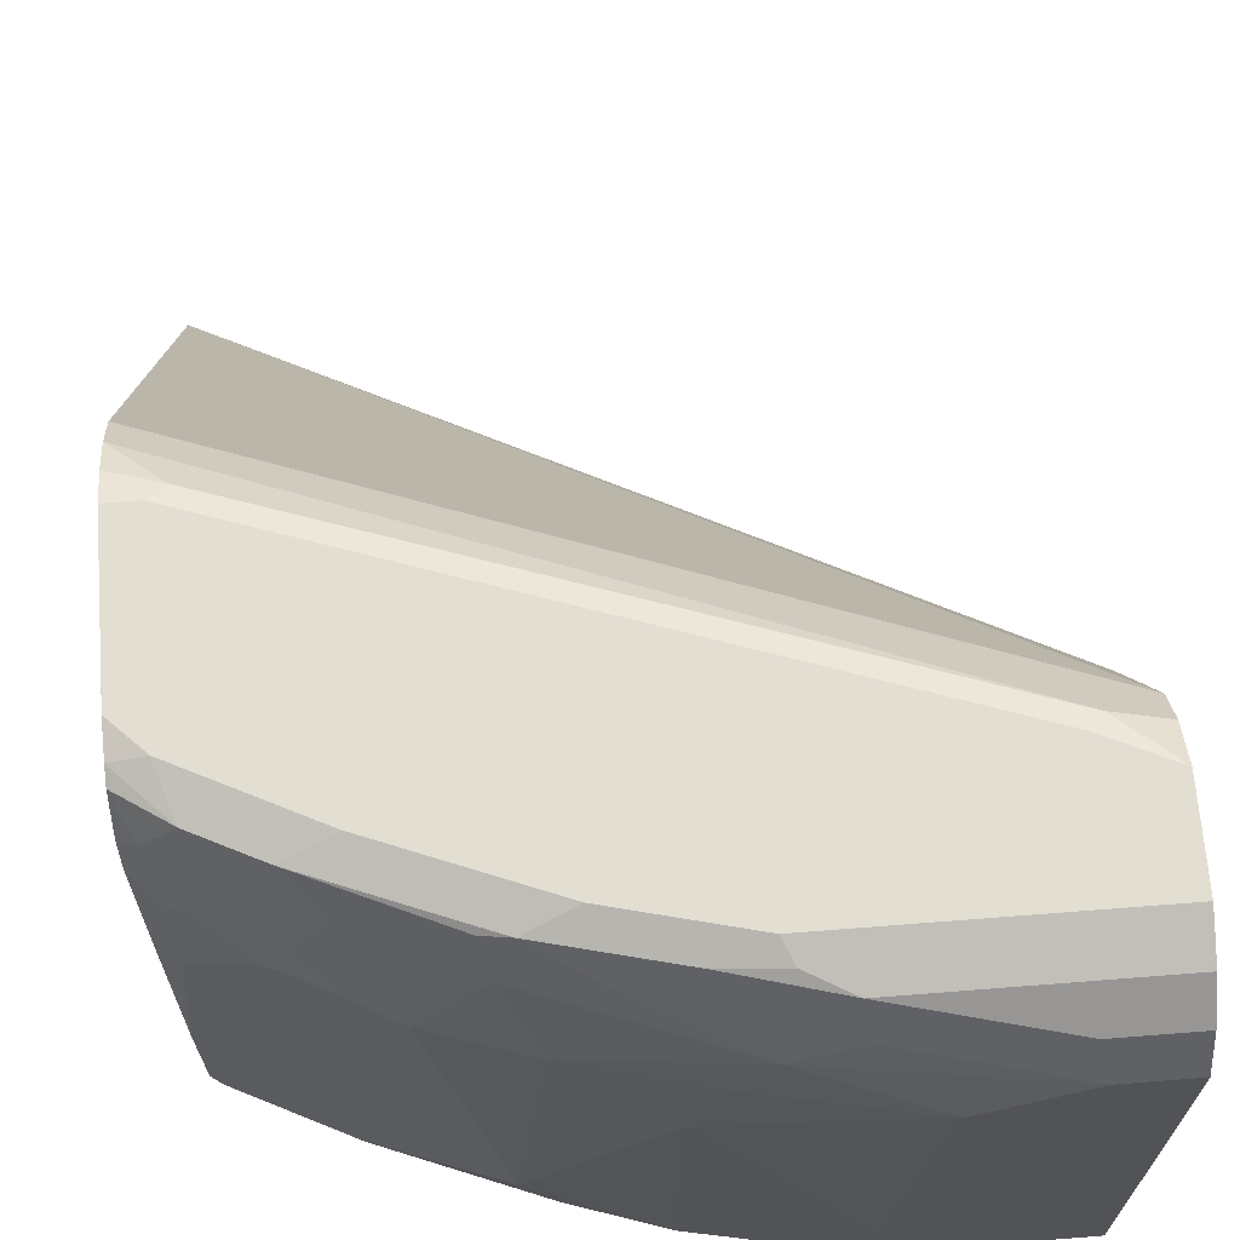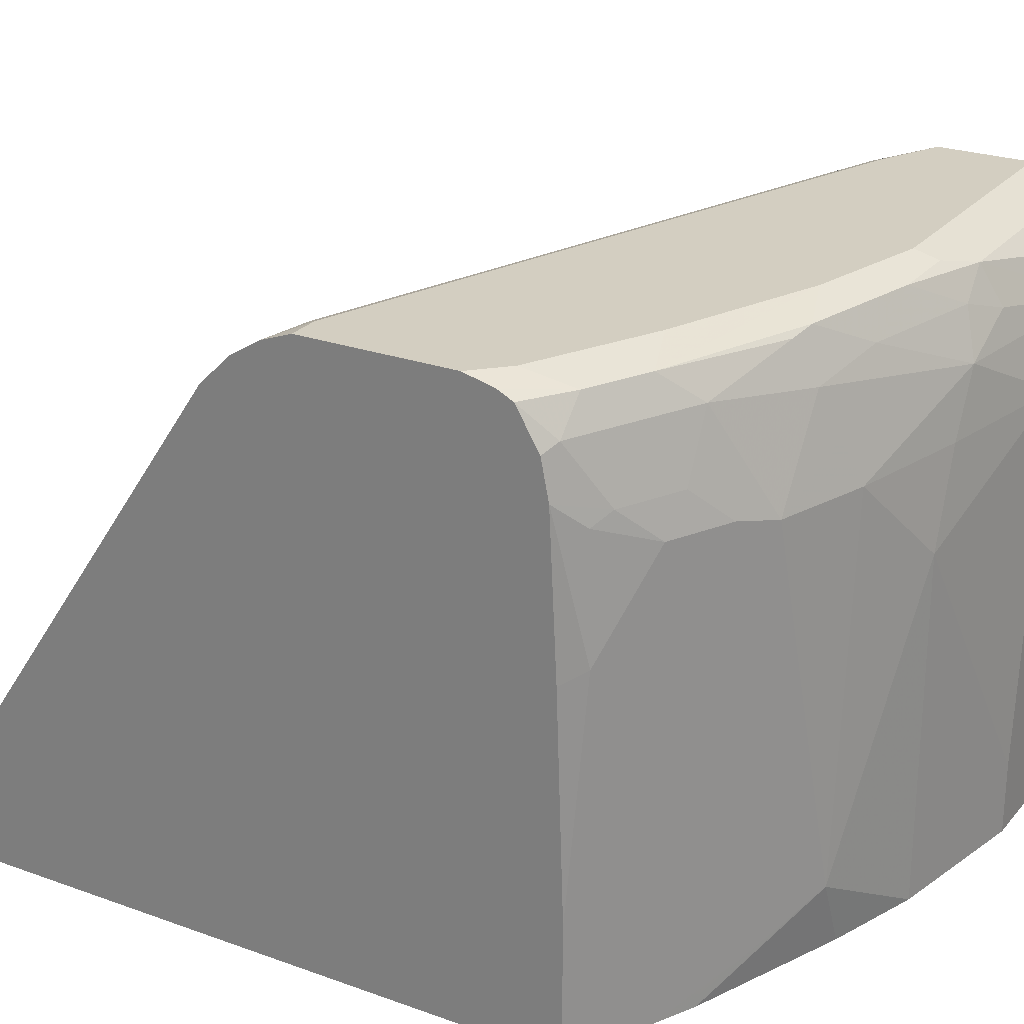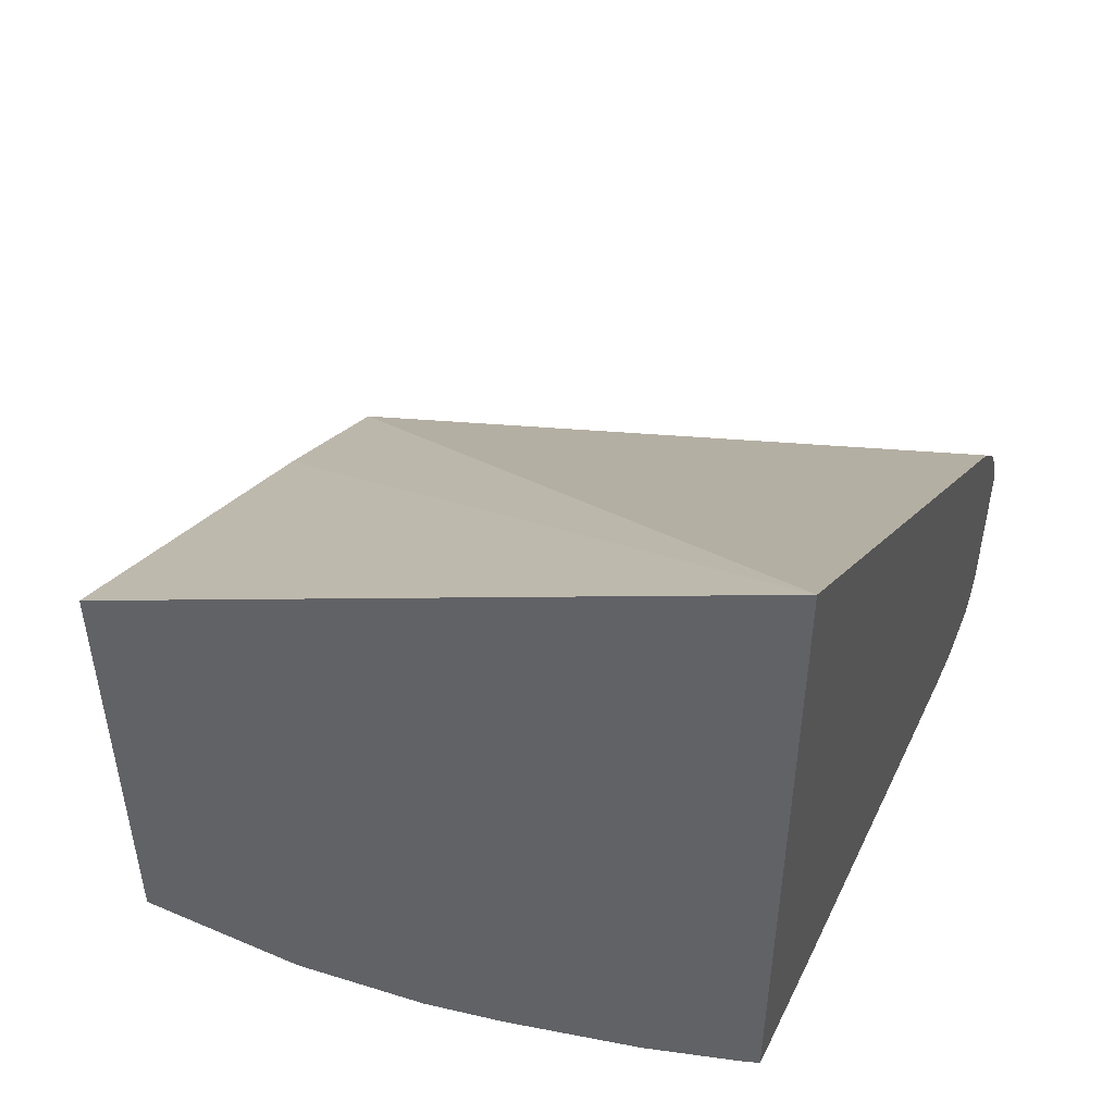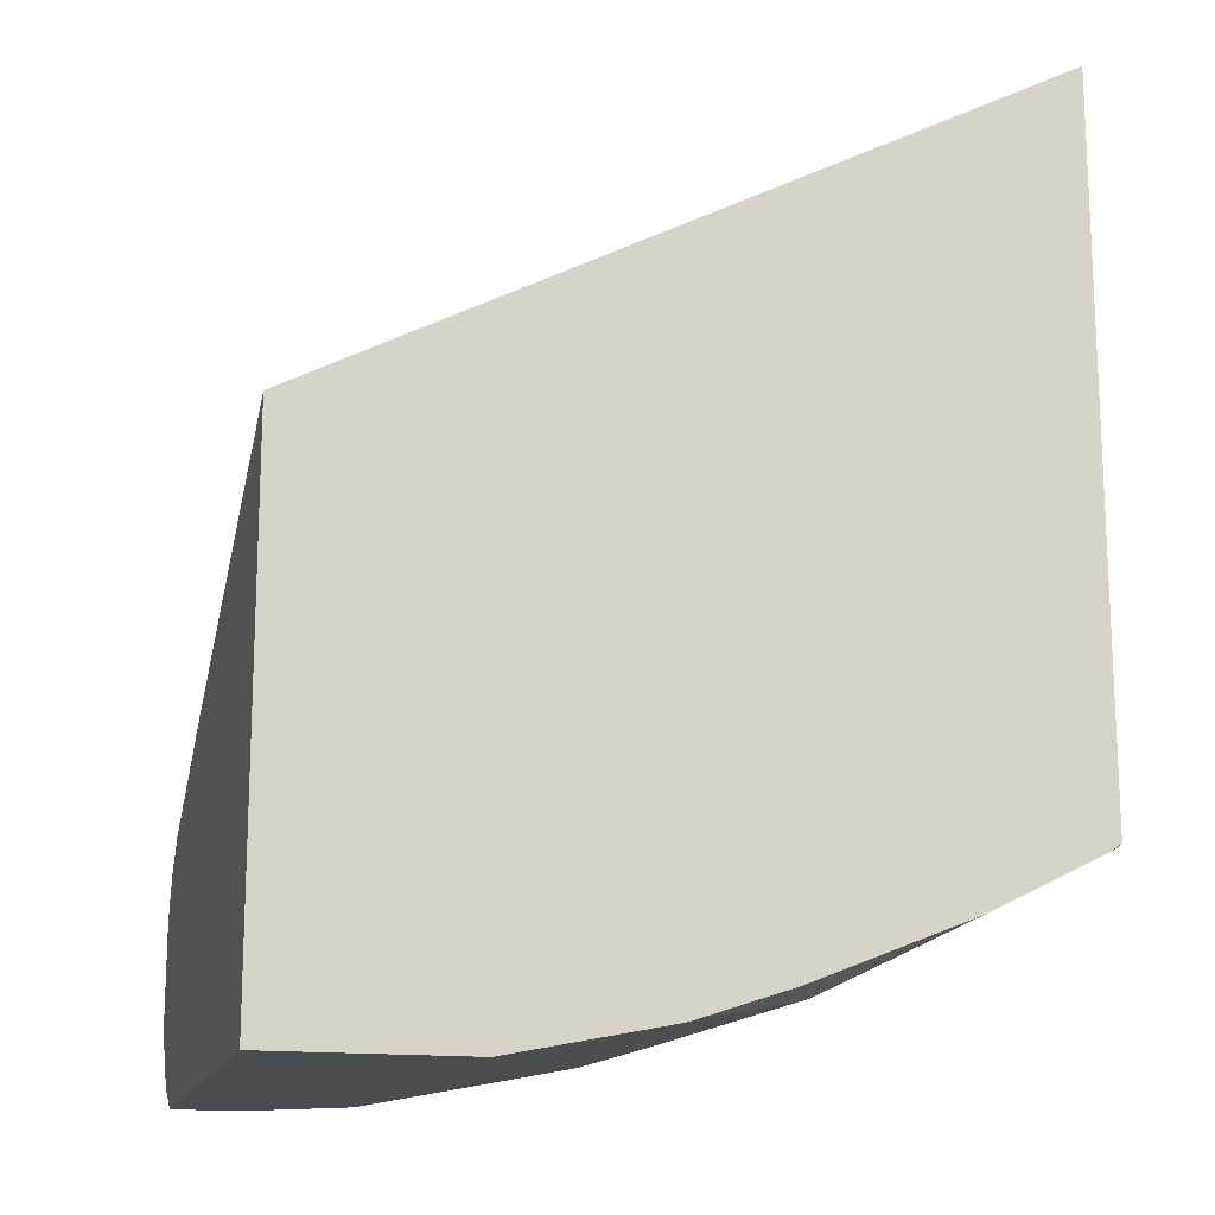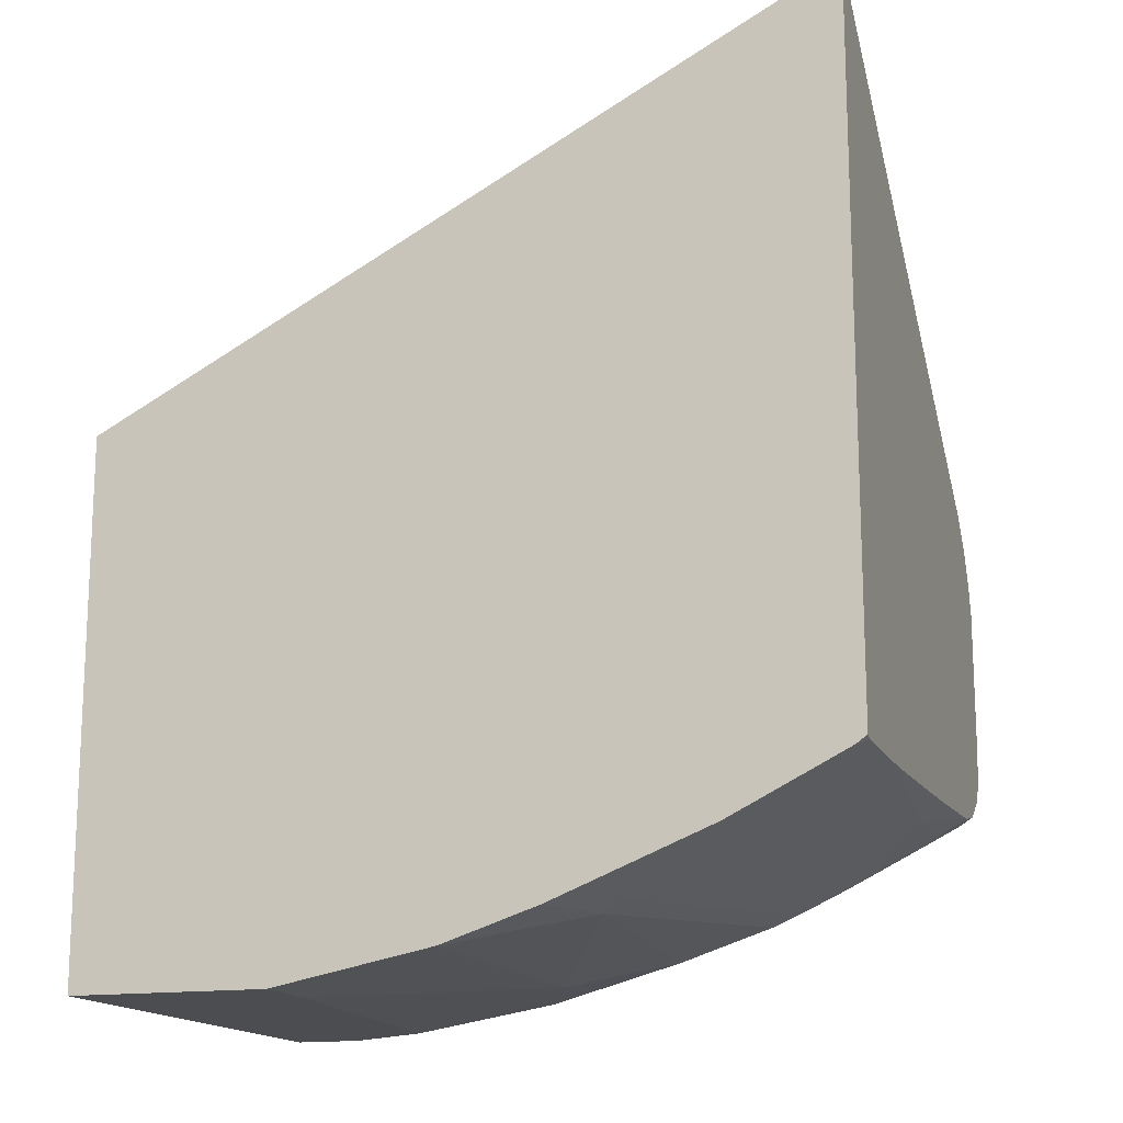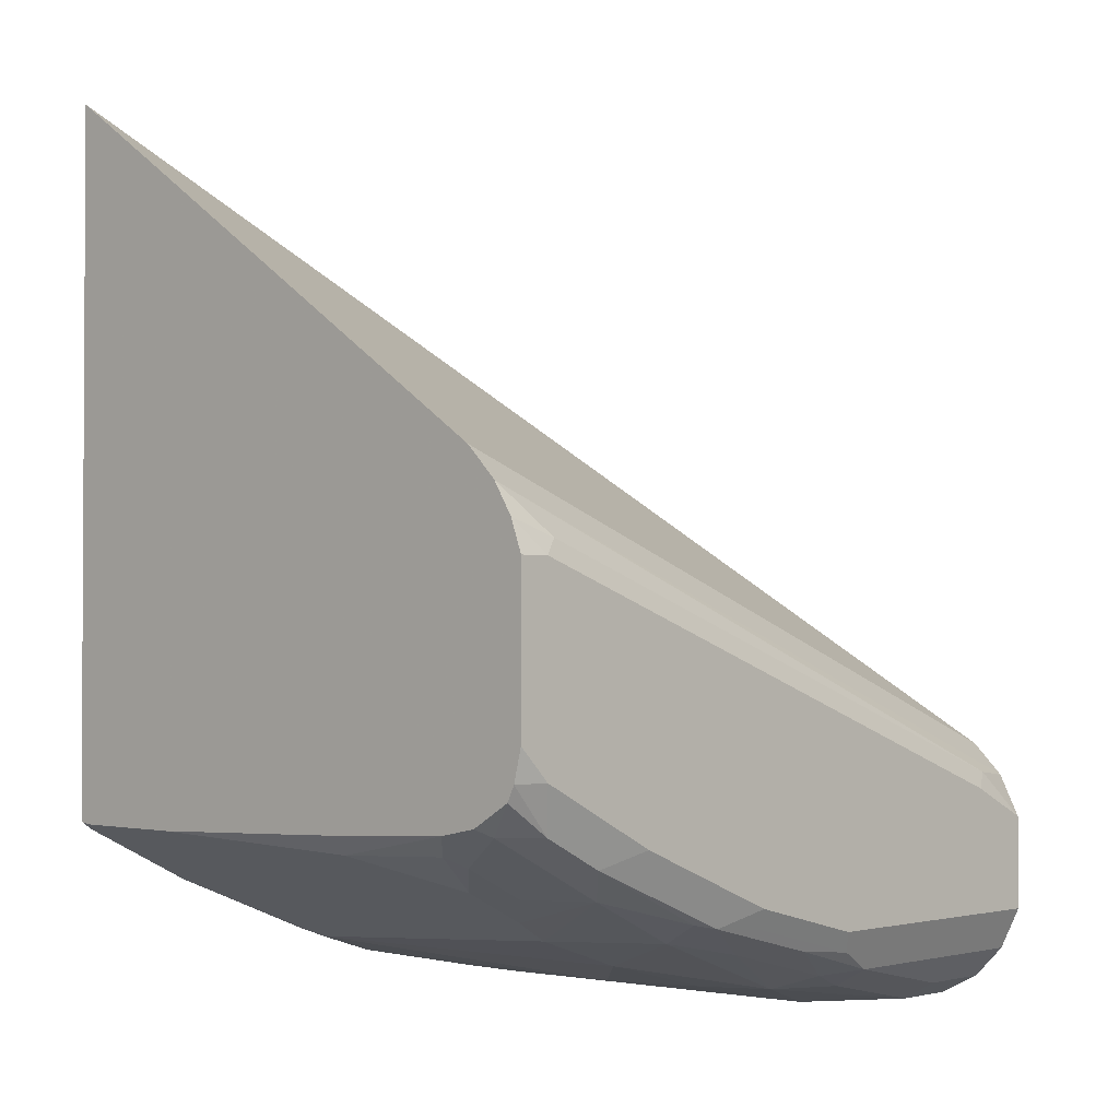
<metadata>
{"format":"obj","ext":"obj","renderer":"f3d","projection":"perspective","resolution":1024,"background":"white","views":[{"elev":67.4,"azim":175.5,"up":"+Y"},{"elev":24.9,"azim":120.4,"up":"+Y"},{"elev":49.0,"azim":25.3,"up":"+Z"},{"elev":-15.5,"azim":-14.6,"up":"+Z"},{"elev":-15.6,"azim":17.9,"up":"+Z"},{"elev":-1.8,"azim":133.7,"up":"+Z"}]}
</metadata>
<code>
v -0.002545 0.09068 -0.5704
v 0.4476 0.09068 -0.3368
v -0.002545 0.3307 -0.6808
v -0.002545 0.09068 -0.8948
v 0.4476 0.428 -0.564
v -0.002545 0.4344 -0.7327
v -0.002545 0.4215 -0.7262
v -0.002545 0.3938 -0.7124
v 0.4476 0.09068 -0.7766
v -0.002545 0.4085 -0.8948
v 0.1167 0.09068 -0.8948
v 0.4476 0.4475 -0.5835
v -0.002545 0.4539 -0.7522
v 0.4408 0.09068 -0.7814
v 0.4476 0.0972 -0.778
v 0.03892 0.4085 -0.8948
v -0.002545 0.4254 -0.8864
v 0.214 0.09068 -0.8753
v 0.1167 0.1362 -0.8948
v 0.4476 0.4596 -0.6029
v 0.4182 0.462 -0.6128
v 0.02922 0.462 -0.7489
v -0.002545 0.4669 -0.7781
v 0.4019 0.09068 -0.8009
v 0.3436 0.1102 -0.83
v 0.3436 0.3631 -0.83
v 0.4345 0.3177 -0.7846
v 0.4474 0.1751 -0.7781
v 0.4474 0.09727 -0.7781
v 0.4476 0.175 -0.778
v 0.0973 0.3696 -0.8948
v 0.04539 0.4344 -0.8818
v 0.1427 0.4539 -0.8624
v 0.1362 0.4279 -0.8753
v 0.1751 0.4085 -0.8753
v -0.002545 0.4344 -0.8818
v 0.2918 0.1362 -0.8559
v 0.2723 0.09068 -0.8559
v 0.214 0.3112 -0.8753
v 0.4476 0.4669 -0.6225
v 0.4279 0.4669 -0.6225
v 0.03892 0.4669 -0.7587
v -0.002545 0.4669 -0.8364
v 0.3955 0.09068 -0.8041
v 0.3824 0.09068 -0.8106
v 0.3696 0.09068 -0.817
v 0.3047 0.1297 -0.8495
v 0.3566 0.3761 -0.8235
v 0.3955 0.3761 -0.8041
v 0.3307 0.3696 -0.8364
v 0.4312 0.3923 -0.7813
v 0.4476 0.4087 -0.7683
v 0.4476 0.3114 -0.7731
v 0.1945 0.3696 -0.8753
v -0.002545 0.4539 -0.8624
v -0.002545 0.4584 -0.8534
v 0.1751 0.4669 -0.8364
v 0.1686 0.4604 -0.8495
v 0.2043 0.4571 -0.8462
v 0.1654 0.4377 -0.8656
v 0.2431 0.4377 -0.8462
v 0.2918 0.4279 -0.8364
v 0.282 0.3988 -0.8462
v 0.2723 0.3696 -0.8559
v 0.4476 0.4669 -0.7003
v 0.3599 0.4377 -0.8073
v 0.3793 0.3988 -0.8073
v 0.4182 0.3988 -0.7878
v 0.4377 0.4377 -0.7684
v 0.4476 0.4327 -0.7634
v 0.2529 0.4669 -0.817
v 0.2464 0.4604 -0.83
v 0.282 0.4571 -0.8267
v 0.2983 0.4539 -0.8235
v 0.4476 0.4668 -0.7197
v 0.4474 0.4669 -0.7198
v 0.3793 0.4571 -0.7878
v 0.4182 0.4571 -0.7684
v 0.4476 0.4571 -0.7489
v 0.3501 0.4669 -0.7781
v 0.4476 0.4619 -0.7394
v 0.4279 0.4669 -0.7392
f 33 60 34
f 33 56 57
f 33 57 58
f 33 58 59
f 33 59 60
f 32 55 33
f 33 55 56
f 35 64 54
f 35 60 61
f 35 61 62
f 35 62 63
f 35 63 64
f 37 64 50
f 37 46 38
f 32 36 55
f 37 47 46
f 34 60 35
f 31 54 39
f 25 45 46
f 27 49 51
f 23 80 71
f 37 39 64
f 23 71 57
f 23 57 43
f 24 44 25
f 25 44 45
f 25 46 47
f 25 47 26
f 26 48 49
f 26 49 27
f 26 47 37
f 26 37 50
f 26 50 48
f 27 51 52
f 27 52 53
f 27 53 30
f 27 30 28
f 31 35 54
f 39 54 64
f 71 77 73
f 48 66 67
f 66 77 78
f 66 78 69
f 66 69 68
f 66 68 67
f 69 78 79
f 69 79 70
f 71 80 77
f 66 74 77
f 71 73 72
f 75 81 76
f 76 81 82
f 77 80 82
f 77 82 78
f 78 82 81
f 78 81 79
f 23 82 80
f 73 77 74
f 65 75 76
f 62 74 66
f 61 74 62
f 48 67 68
f 48 68 49
f 48 50 66
f 49 68 51
f 50 64 63
f 50 63 62
f 50 62 66
f 51 68 52
f 52 69 70
f 52 68 69
f 57 71 72
f 57 72 58
f 58 72 73
f 58 73 59
f 59 73 61
f 59 61 60
f 61 73 74
f 43 57 56
f 23 76 82
f 2 30 53
f 23 40 65
f 1 24 14
f 1 14 9
f 1 9 2
f 2 5 6
f 2 6 7
f 2 7 8
f 2 8 3
f 1 44 24
f 2 9 15
f 2 53 52
f 2 52 70
f 2 70 79
f 2 79 81
f 2 81 75
f 2 75 65
f 2 65 40
f 2 15 30
f 2 40 20
f 1 45 44
f 1 38 46
f 23 65 76
f 1 3 8
f 1 8 7
f 1 7 6
f 1 6 13
f 1 13 23
f 1 23 43
f 1 46 45
f 1 43 56
f 1 55 36
f 1 36 17
f 1 17 10
f 1 10 4
f 1 4 11
f 1 11 18
f 1 18 38
f 1 56 55
f 2 20 12
f 1 2 3
f 4 10 16
f 15 28 30
f 16 17 32
f 16 32 33
f 16 33 34
f 16 34 35
f 17 36 32
f 18 37 38
f 15 29 28
f 18 39 37
f 20 40 41
f 20 41 21
f 21 41 22
f 22 42 23
f 22 41 42
f 23 42 41
f 2 12 5
f 19 31 39
f 14 29 15
f 16 35 31
f 14 27 28
f 4 16 31
f 14 28 29
f 4 19 11
f 5 12 13
f 5 13 6
f 9 14 15
f 10 17 16
f 11 19 39
f 23 41 40
f 4 31 19
f 12 20 21
f 14 26 27
f 12 21 22
f 12 22 13
f 13 22 23
f 14 24 25
f 14 25 26
f 11 39 18

</code>
